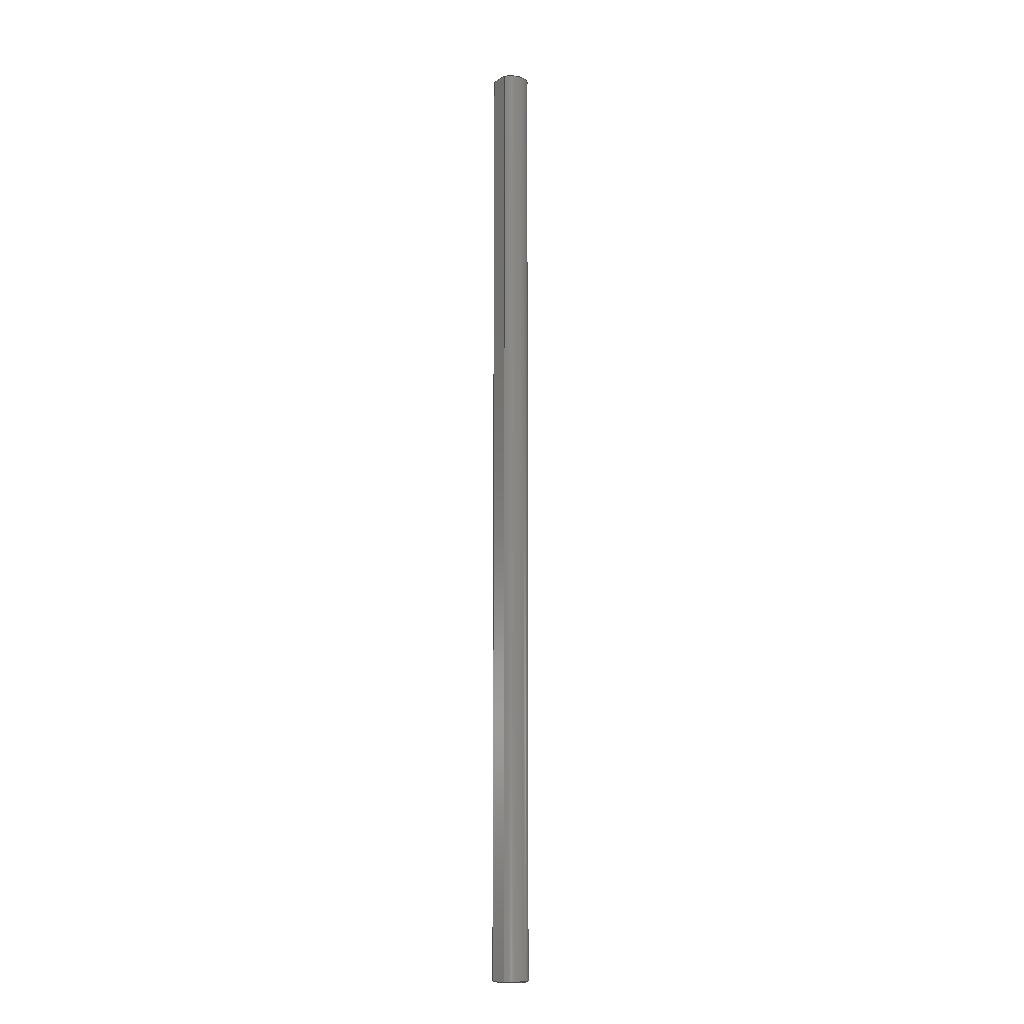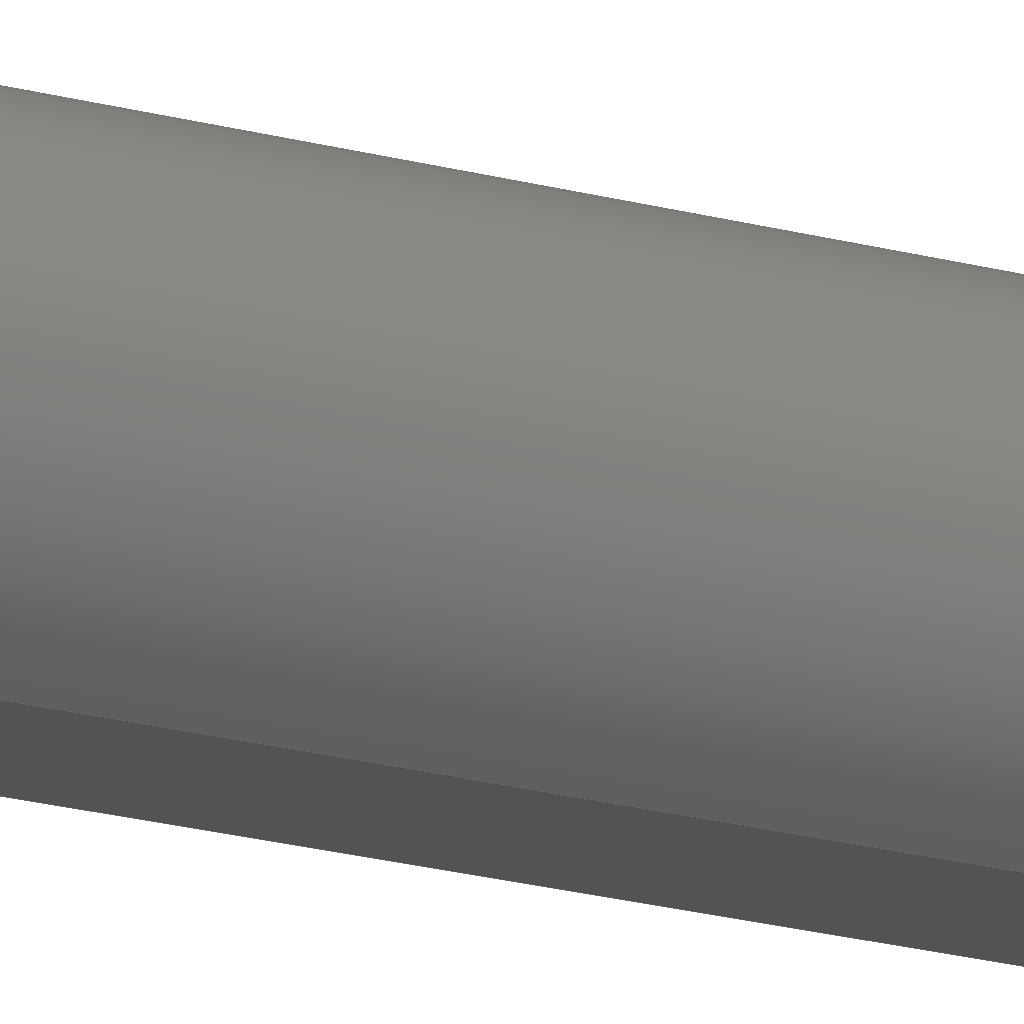
<metadata>
{"format":"step","ext":"step","renderer":"f3d","projection":"perspective","resolution":1024,"background":"white","views":[{"elev":-9.9,"azim":-124.5,"up":"+Y"},{"elev":-10.5,"azim":46.0,"up":"+Z"}]}
</metadata>
<code>
ISO-10303-21;
DATA;
#1 = B_SPLINE_CURVE_WITH_KNOTS ( 'NONE', 3,
 ( #196, #109, #132, #152 ),
 .UNSPECIFIED., .F., .F.,
 ( 4, 4 ),
 ( 0, 0.0002693 ),
 .UNSPECIFIED. ) ;
#2 = PRODUCT_RELATED_PRODUCT_CATEGORY ( 'detail', '', ( #96 ) ) ;
#3 = PLANE ( 'NONE',  #116 ) ;
#4 = DIRECTION ( 'NONE',  ( 1, -0, 0 ) ) ;
#5 = CARTESIAN_POINT ( 'NONE',  ( 0, 160, -2.5 ) ) ;
#6 = ORIENTED_EDGE ( 'NONE', *, *, #276, .F. ) ;
#7 = PERSON_AND_ORGANIZATION ( #242, #33 ) ;
#8 = EDGE_CURVE ( 'NONE', #77, #251, #208, .T. ) ;
#9 = DIRECTION ( 'NONE',  ( 1, -0, 0 ) ) ;
#10 = SECURITY_CLASSIFICATION_LEVEL ( 'unclassified' ) ;
#11 = AXIS2_PLACEMENT_3D ( 'NONE', #225, #31, #67 ) ;
#12 = ORIENTED_EDGE ( 'NONE', *, *, #228, .F. ) ;
#13 = VERTEX_POINT ( 'NONE', #84 ) ;
#14 = VECTOR ( 'NONE', #240, 1000 ) ;
#15 = APPROVAL ( #164, 'UNSPECIFIED' ) ;
#16 = ORIENTED_EDGE ( 'NONE', *, *, #181, .F. ) ;
#17 = CARTESIAN_POINT ( 'NONE',  ( 1.658, 160, -2.5 ) ) ;
#18 = CALENDAR_DATE ( 2018, 1, 2 ) ;
#19 = CARTESIAN_POINT ( 'NONE',  ( 0, 160, 0 ) ) ;
#20 = EDGE_LOOP ( 'NONE', ( #64, #248, #101, #268, #205 ) ) ;
#21 = CIRCLE ( 'NONE', #123, 2.875 ) ;
#22 = CC_DESIGN_APPROVAL ( #15, ( #154 ) ) ;
#23 = CARTESIAN_POINT ( 'NONE',  ( 0, 0, -2.5 ) ) ;
#24 = DIRECTION ( 'NONE',  ( 0, 0, 1 ) ) ;
#25 = CARTESIAN_POINT ( 'NONE',  ( 0, 0, 2.875 ) ) ;
#26 = ORIENTED_EDGE ( 'NONE', *, *, #8, .F. ) ;
#27 = CARTESIAN_POINT ( 'NONE',  ( 0, 160, 0 ) ) ;
#28 = CARTESIAN_POINT ( 'NONE',  ( -1.42, 160, -2.5 ) ) ;
#29 = ADVANCED_FACE ( 'NONE', ( #237 ), #61, .T. ) ;
#30 = PERSON_AND_ORGANIZATION_ROLE ( 'creator' ) ;
#31 = DIRECTION ( 'NONE',  ( 0, 1, -0 ) ) ;
#32 = VERTEX_POINT ( 'NONE', #232 ) ;
#33 = ORGANIZATION ( 'UNSPECIFIED', 'UNSPECIFIED', '' ) ;
#34 = APPROVAL_STATUS ( 'not_yet_approved' ) ;
#35 = APPROVAL_DATE_TIME ( #70, #97 ) ;
#36 = FACE_OUTER_BOUND ( 'NONE', #20, .T. ) ;
#37 = EDGE_LOOP ( 'NONE', ( #122, #145, #103, #188 ) ) ;
#38 = LINE ( 'NONE', #17, #214 ) ;
#39 = AXIS2_PLACEMENT_3D ( 'NONE', #66, #220, #24 ) ;
#40 = CARTESIAN_POINT ( 'NONE',  ( 0, 0.125, 3 ) ) ;
#41 = CARTESIAN_POINT ( 'NONE',  ( 1.42, 160, -2.5 ) ) ;
#42 = EDGE_CURVE ( 'NONE', #251, #13, #89, .T. ) ;
#43 = CIRCLE ( 'NONE', #83, 3 ) ;
#44 = DIRECTION ( 'NONE',  ( 0, 0, 1 ) ) ;
#45 = CARTESIAN_POINT ( 'NONE',  ( -1.658, 159.9, -2.5 ) ) ;
#46 = CARTESIAN_POINT ( 'NONE',  ( 1.58, 0.08157, -2.5 ) ) ;
#47 = CARTESIAN_POINT ( 'NONE',  ( 0, 160, -2.5 ) ) ;
#48 = LOCAL_TIME ( 14, 39, 54, #253 ) ;
#49 = DATE_TIME_ROLE ( 'creation_date' ) ;
#50 =( LENGTH_UNIT ( ) NAMED_UNIT ( * ) SI_UNIT ( .MILLI., .METRE. ) );
#51 = UNCERTAINTY_MEASURE_WITH_UNIT (LENGTH_MEASURE( 1e-05 ), #50, 'distance_accuracy_value', 'NONE');
#52 = LINE ( 'NONE', #172, #14 ) ;
#53 = EDGE_CURVE ( 'NONE', #77, #244, #38, .T. ) ;
#54 = DIRECTION ( 'NONE',  ( 0, 0, 1 ) ) ;
#55 = CC_DESIGN_PERSON_AND_ORGANIZATION_ASSIGNMENT ( #264, #165, ( #154 ) ) ;
#56 = ORIENTED_EDGE ( 'NONE', *, *, #42, .F. ) ;
#57 = FACE_OUTER_BOUND ( 'NONE', #166, .T. ) ;
#58 = VERTEX_POINT ( 'NONE', #40 ) ;
#59 = DIRECTION ( 'NONE',  ( 0, 0, 1 ) ) ;
#60 = ORIENTED_EDGE ( 'NONE', *, *, #258, .T. ) ;
#61 = PLANE ( 'NONE',  #106 ) ;
#62 = LOCAL_TIME ( 14, 39, 54, #78 ) ;
#63 = CARTESIAN_POINT ( 'NONE',  ( 0, 0.125, 0 ) ) ;
#64 = ORIENTED_EDGE ( 'NONE', *, *, #42, .T. ) ;
#65 = CC_DESIGN_PERSON_AND_ORGANIZATION_ASSIGNMENT ( #259, #30, ( #163 ) ) ;
#66 = CARTESIAN_POINT ( 'NONE',  ( 0, 0.125, 0 ) ) ;
#67 = DIRECTION ( 'NONE',  ( 0, 0, 1 ) ) ;
#68 = AXIS2_PLACEMENT_3D ( 'NONE', #187, #80, #105 ) ;
#69 = PERSON_AND_ORGANIZATION_ROLE ( 'design_owner' ) ;
#70 = DATE_AND_TIME ( #131, #190 ) ;
#71 = PERSON_AND_ORGANIZATION_ROLE ( 'design_supplier' ) ;
#72 = ADVANCED_FACE ( 'NONE', ( #75 ), #161, .T. ) ;
#73 = APPROVAL_ROLE ( '' ) ;
#74 = ORIENTED_EDGE ( 'NONE', *, *, #147, .T. ) ;
#75 = FACE_OUTER_BOUND ( 'NONE', #182, .T. ) ;
#76 = APPLICATION_CONTEXT ( 'configuration controlled 3d designs of mechanical parts and assemblies' ) ;
#77 = VERTEX_POINT ( 'NONE', #170 ) ;
#78 = COORDINATED_UNIVERSAL_TIME_OFFSET ( 6, 0, .BEHIND. ) ;
#79 = CC_DESIGN_APPROVAL ( #167, ( #163 ) ) ;
#80 = DIRECTION ( 'NONE',  ( -0, 1, -0 ) ) ;
#81 = VERTEX_POINT ( 'NONE', #41 ) ;
#82 = LINE ( 'NONE', #5, #133 ) ;
#83 = AXIS2_PLACEMENT_3D ( 'NONE', #63, #193, #234 ) ;
#84 = CARTESIAN_POINT ( 'NONE',  ( -1.658, 0.125, -2.5 ) ) ;
#85 = EDGE_LOOP ( 'NONE', ( #192, #26, #16, #6 ) ) ;
#86 = DIRECTION ( 'NONE',  ( -0, -1, 0 ) ) ;
#87 = CARTESIAN_POINT ( 'NONE',  ( 1.5, 0.03975, -2.5 ) ) ;
#88 = CARTESIAN_POINT ( 'NONE',  ( -1.658, 159.9, -2.5 ) ) ;
#89 = LINE ( 'NONE', #104, #252 ) ;
#90 = CARTESIAN_POINT ( 'NONE',  ( 1.658, 159.9, -2.5 ) ) ;
#91 = MANIFOLD_SOLID_BREP ( 'Chamfer1', #262 ) ;
#92 = CARTESIAN_POINT ( 'NONE',  ( 0, 0, 0 ) ) ;
#93 = DIRECTION ( 'NONE',  ( 0, 0, 1 ) ) ;
#94 = VERTEX_POINT ( 'NONE', #210 ) ;
#95 = APPLICATION_PROTOCOL_DEFINITION ( 'international standard', 'config_control_design', 1994, #179 ) ;
#96 = PRODUCT ( '2101-0006-0160', '2101-0006-0160', '', ( #201 ) ) ;
#97 = APPROVAL ( #34, 'UNSPECIFIED' ) ;
#98 = ORIENTED_EDGE ( 'NONE', *, *, #141, .T. ) ;
#99 = LINE ( 'NONE', #23, #115 ) ;
#100 = CC_DESIGN_DATE_AND_TIME_ASSIGNMENT ( #265, #243, ( #211 ) ) ;
#101 = ORIENTED_EDGE ( 'NONE', *, *, #236, .T. ) ;
#102 = B_SPLINE_CURVE_WITH_KNOTS ( 'NONE', 3,
 ( #238, #113, #157, #90 ),
 .UNSPECIFIED., .F., .F.,
 ( 4, 4 ),
 ( 0, 0.0002693 ),
 .UNSPECIFIED. ) ;
#103 = ORIENTED_EDGE ( 'NONE', *, *, #275, .F. ) ;
#104 = CARTESIAN_POINT ( 'NONE',  ( -1.658, 160, -2.5 ) ) ;
#105 = DIRECTION ( 'NONE',  ( 0, 0, 1 ) ) ;
#106 = AXIS2_PLACEMENT_3D ( 'NONE', #19, #213, #44 ) ;
#107 = DIRECTION ( 'NONE',  ( -0, -1, -0 ) ) ;
#108 = COORDINATED_UNIVERSAL_TIME_OFFSET ( 6, 0, .BEHIND. ) ;
#109 = CARTESIAN_POINT ( 'NONE',  ( -1.5, 0.03975, -2.5 ) ) ;
#110 = CARTESIAN_POINT ( 'NONE',  ( 1.42, 0, -2.5 ) ) ;
#111 = CC_DESIGN_APPROVAL ( #97, ( #211 ) ) ;
#112 = DIRECTION ( 'NONE',  ( 0, -1, 0 ) ) ;
#113 = CARTESIAN_POINT ( 'NONE',  ( 1.5, 160, -2.5 ) ) ;
#114 = DIRECTION ( 'NONE',  ( 0, 0, 1 ) ) ;
#115 = VECTOR ( 'NONE', #4, 1000 ) ;
#116 = AXIS2_PLACEMENT_3D ( 'NONE', #47, #153, #260 ) ;
#117 = DIRECTION ( 'NONE',  ( 0, 0, 1 ) ) ;
#118 = ADVANCED_FACE ( 'NONE', ( #36 ), #180, .T. ) ;
#119 = DIRECTION ( 'NONE',  ( -0, 1, -0 ) ) ;
#120 = PLANE ( 'NONE',  #130 ) ;
#121 = ADVANCED_FACE ( 'NONE', ( #57 ), #3, .T. ) ;
#122 = ORIENTED_EDGE ( 'NONE', *, *, #209, .F. ) ;
#123 = AXIS2_PLACEMENT_3D ( 'NONE', #266, #139, #54 ) ;
#124 = VERTEX_POINT ( 'NONE', #25 ) ;
#125 = ADVANCED_BREP_SHAPE_REPRESENTATION ( '2101-0006-0160', ( #91, #221 ), #272 ) ;
#126 = ORIENTED_EDGE ( 'NONE', *, *, #236, .F. ) ;
#127 = CC_DESIGN_PERSON_AND_ORGANIZATION_ASSIGNMENT ( #142, #69, ( #96 ) ) ;
#128 = ORIENTED_EDGE ( 'NONE', *, *, #181, .T. ) ;
#129 = CONICAL_SURFACE ( 'NONE', #39, 3, 0.7854 ) ;
#130 = AXIS2_PLACEMENT_3D ( 'NONE', #178, #138, #114 ) ;
#131 = CALENDAR_DATE ( 2018, 1, 2 ) ;
#132 = CARTESIAN_POINT ( 'NONE',  ( -1.58, 0.08157, -2.5 ) ) ;
#133 = VECTOR ( 'NONE', #9, 1000 ) ;
#134 = CARTESIAN_POINT ( 'NONE',  ( 1.42, 0, -2.5 ) ) ;
#135 = AXIS2_PLACEMENT_3D ( 'NONE', #159, #86, #219 ) ;
#136 = CALENDAR_DATE ( 2018, 1, 2 ) ;
#137 = ADVANCED_FACE ( 'NONE', ( #245 ), #269, .T. ) ;
#138 = DIRECTION ( 'NONE',  ( 0, 1, -0 ) ) ;
#139 = DIRECTION ( 'NONE',  ( -0, -1, 0 ) ) ;
#140 = ORIENTED_EDGE ( 'NONE', *, *, #280, .F. ) ;
#141 = EDGE_CURVE ( 'NONE', #244, #271, #263, .T. ) ;
#142 = PERSON_AND_ORGANIZATION ( #242, #33 ) ;
#143 = APPROVAL_ROLE ( '' ) ;
#144 = CC_DESIGN_PERSON_AND_ORGANIZATION_ASSIGNMENT ( #146, #224, ( #211 ) ) ;
#145 = ORIENTED_EDGE ( 'NONE', *, *, #230, .T. ) ;
#146 = PERSON_AND_ORGANIZATION ( #242, #33 ) ;
#147 = EDGE_CURVE ( 'NONE', #94, #13, #1, .T. ) ;
#148 = ORIENTED_EDGE ( 'NONE', *, *, #53, .T. ) ;
#149 = CC_DESIGN_DATE_AND_TIME_ASSIGNMENT ( #206, #49, ( #154 ) ) ;
#150 = APPROVAL_DATE_TIME ( #249, #15 ) ;
#151 = CARTESIAN_POINT ( 'NONE',  ( 0, 160, 0 ) ) ;
#152 = CARTESIAN_POINT ( 'NONE',  ( -1.658, 0.125, -2.5 ) ) ;
#153 = DIRECTION ( 'NONE',  ( 0, 0, -1 ) ) ;
#154 = PRODUCT_DEFINITION ( 'UNKNOWN', '', #163, #184 ) ;
#155 = ORIENTED_EDGE ( 'NONE', *, *, #228, .T. ) ;
#156 = PERSON_AND_ORGANIZATION ( #242, #33 ) ;
#157 = CARTESIAN_POINT ( 'NONE',  ( 1.58, 159.9, -2.5 ) ) ;
#158 = PERSON_AND_ORGANIZATION ( #242, #33 ) ;
#159 = CARTESIAN_POINT ( 'NONE',  ( 0, 0, 0 ) ) ;
#160 =( NAMED_UNIT ( * ) PLANE_ANGLE_UNIT ( ) SI_UNIT ( $, .RADIAN. ) );
#161 = CONICAL_SURFACE ( 'NONE', #68, 3, 0.7854 ) ;
#162 = ADVANCED_FACE ( 'NONE', ( #183 ), #129, .T. ) ;
#163 = PRODUCT_DEFINITION_FORMATION_WITH_SPECIFIED_SOURCE ( 'ANY', '', #96, .NOT_KNOWN. ) ;
#164 = APPROVAL_STATUS ( 'not_yet_approved' ) ;
#165 = PERSON_AND_ORGANIZATION_ROLE ( 'creator' ) ;
#166 = EDGE_LOOP ( 'NONE', ( #148, #98, #12, #74, #56, #233, #174, #128 ) ) ;
#167 = APPROVAL ( #247, 'UNSPECIFIED' ) ;
#168 = CIRCLE ( 'NONE', #11, 2.875 ) ;
#169 = DIRECTION ( 'NONE',  ( -0, -1, -0 ) ) ;
#170 = CARTESIAN_POINT ( 'NONE',  ( 1.658, 159.9, -2.5 ) ) ;
#171 = COORDINATED_UNIVERSAL_TIME_OFFSET ( 6, 0, .BEHIND. ) ;
#172 = CARTESIAN_POINT ( 'NONE',  ( 0, 0.125, 3 ) ) ;
#173 = PRODUCT_DEFINITION_SHAPE ( 'NONE', 'NONE',  #154 ) ;
#174 = ORIENTED_EDGE ( 'NONE', *, *, #280, .T. ) ;
#175 = ORIENTED_EDGE ( 'NONE', *, *, #141, .F. ) ;
#176 = CIRCLE ( 'NONE', #135, 2.875 ) ;
#177 = CARTESIAN_POINT ( 'NONE',  ( 0, 0.125, 0 ) ) ;
#178 = CARTESIAN_POINT ( 'NONE',  ( 0, 0, 0 ) ) ;
#179 = APPLICATION_CONTEXT ( 'configuration controlled 3d designs of mechanical parts and assemblies' ) ;
#180 = CYLINDRICAL_SURFACE ( 'NONE', #202, 3 ) ;
#181 = EDGE_CURVE ( 'NONE', #81, #77, #102, .T. ) ;
#182 = EDGE_LOOP ( 'NONE', ( #218, #212, #175, #126 ) ) ;
#183 = FACE_OUTER_BOUND ( 'NONE', #37, .T. ) ;
#184 = DESIGN_CONTEXT ( 'detailed design', #179, 'design' ) ;
#185 = ORIENTED_EDGE ( 'NONE', *, *, #276, .T. ) ;
#186 = CALENDAR_DATE ( 2018, 1, 2 ) ;
#187 = CARTESIAN_POINT ( 'NONE',  ( 0, 0.125, 0 ) ) ;
#188 = ORIENTED_EDGE ( 'NONE', *, *, #147, .F. ) ;
#189 = LOCAL_TIME ( 14, 39, 54, #171 ) ;
#190 = LOCAL_TIME ( 14, 39, 54, #274 ) ;
#191 = CARTESIAN_POINT ( 'NONE',  ( -1.58, 159.9, -2.5 ) ) ;
#192 = ORIENTED_EDGE ( 'NONE', *, *, #270, .F. ) ;
#193 = DIRECTION ( 'NONE',  ( -0, 1, -0 ) ) ;
#194 = CALENDAR_DATE ( 2018, 1, 2 ) ;
#195 = CC_DESIGN_PERSON_AND_ORGANIZATION_ASSIGNMENT ( #158, #71, ( #163 ) ) ;
#196 = CARTESIAN_POINT ( 'NONE',  ( -1.42, 0, -2.5 ) ) ;
#197 = ORIENTED_EDGE ( 'NONE', *, *, #209, .T. ) ;
#198 = LOCAL_TIME ( 14, 39, 54, #108 ) ;
#199 = APPLICATION_PROTOCOL_DEFINITION ( 'international standard', 'config_control_design', 1994, #76 ) ;
#200 = B_SPLINE_CURVE_WITH_KNOTS ( 'NONE', 3,
 ( #45, #191, #203, #28 ),
 .UNSPECIFIED., .F., .F.,
 ( 4, 4 ),
 ( 2.168e-19, 0.0002693 ),
 .UNSPECIFIED. ) ;
#201 = MECHANICAL_CONTEXT ( 'NONE', #76, 'mechanical' ) ;
#202 = AXIS2_PLACEMENT_3D ( 'NONE', #151, #107, #261 ) ;
#203 = CARTESIAN_POINT ( 'NONE',  ( -1.5, 160, -2.5 ) ) ;
#204 = SHAPE_DEFINITION_REPRESENTATION ( #173, #125 ) ;
#205 = ORIENTED_EDGE ( 'NONE', *, *, #8, .T. ) ;
#206 = DATE_AND_TIME ( #18, #198 ) ;
#207 = PERSON_AND_ORGANIZATION ( #242, #33 ) ;
#208 = CIRCLE ( 'NONE', #250, 3 ) ;
#209 = EDGE_CURVE ( 'NONE', #124, #94, #176, .T. ) ;
#210 = CARTESIAN_POINT ( 'NONE',  ( -1.42, 0, -2.5 ) ) ;
#211 = SECURITY_CLASSIFICATION ( '', '', #10 ) ;
#212 = ORIENTED_EDGE ( 'NONE', *, *, #258, .F. ) ;
#213 = DIRECTION ( 'NONE',  ( 0, 1, -0 ) ) ;
#214 = VECTOR ( 'NONE', #169, 1000 ) ;
#215 = CARTESIAN_POINT ( 'NONE',  ( 1.658, 0.125, -2.5 ) ) ;
#216 = AXIS2_PLACEMENT_3D ( 'NONE', #177, #119, #93 ) ;
#217 = CARTESIAN_POINT ( 'NONE',  ( 1.658, 0.125, -2.5 ) ) ;
#218 = ORIENTED_EDGE ( 'NONE', *, *, #230, .F. ) ;
#219 = DIRECTION ( 'NONE',  ( 0, 0, 1 ) ) ;
#220 = DIRECTION ( 'NONE',  ( -0, 1, -0 ) ) ;
#221 = AXIS2_PLACEMENT_3D ( 'NONE', #92, #117, #226 ) ;
#222 =( NAMED_UNIT ( * ) SI_UNIT ( $, .STERADIAN. ) SOLID_ANGLE_UNIT ( ) );
#223 = CIRCLE ( 'NONE', #216, 3 ) ;
#224 = PERSON_AND_ORGANIZATION_ROLE ( 'classification_officer' ) ;
#225 = CARTESIAN_POINT ( 'NONE',  ( 0, 160, 0 ) ) ;
#226 = DIRECTION ( 'NONE',  ( 1, 0, 0 ) ) ;
#227 = EDGE_LOOP ( 'NONE', ( #140, #185 ) ) ;
#228 = EDGE_CURVE ( 'NONE', #94, #271, #99, .T. ) ;
#229 = APPROVAL_PERSON_ORGANIZATION ( #156, #15, #267 ) ;
#230 = EDGE_CURVE ( 'NONE', #124, #58, #52, .T. ) ;
#231 = CARTESIAN_POINT ( 'NONE',  ( 0, 159.9, 0 ) ) ;
#232 = CARTESIAN_POINT ( 'NONE',  ( -1.42, 160, -2.5 ) ) ;
#233 = ORIENTED_EDGE ( 'NONE', *, *, #270, .T. ) ;
#234 = DIRECTION ( 'NONE',  ( 0, 0, 1 ) ) ;
#235 = DIRECTION ( 'NONE',  ( 0, 0, -1 ) ) ;
#236 = EDGE_CURVE ( 'NONE', #58, #244, #43, .T. ) ;
#237 = FACE_OUTER_BOUND ( 'NONE', #227, .T. ) ;
#238 = CARTESIAN_POINT ( 'NONE',  ( 1.42, 160, -2.5 ) ) ;
#239 = APPROVAL_PERSON_ORGANIZATION ( #207, #97, #73 ) ;
#240 = DIRECTION ( 'NONE',  ( 0, 0.7071, 0.7071 ) ) ;
#241 = DATE_AND_TIME ( #136, #189 ) ;
#242 = PERSON ( 'UNSPECIFIED', 'UNSPECIFIED', 'UNSPECIFIED', ('UNSPECIFIED'), ('UNSPECIFIED'), ('UNSPECIFIED') ) ;
#243 = DATE_TIME_ROLE ( 'classification_date' ) ;
#244 = VERTEX_POINT ( 'NONE', #215 ) ;
#245 = FACE_OUTER_BOUND ( 'NONE', #85, .T. ) ;
#246 = CC_DESIGN_SECURITY_CLASSIFICATION ( #211, ( #163 ) ) ;
#247 = APPROVAL_STATUS ( 'not_yet_approved' ) ;
#248 = ORIENTED_EDGE ( 'NONE', *, *, #275, .T. ) ;
#249 = DATE_AND_TIME ( #186, #62 ) ;
#250 = AXIS2_PLACEMENT_3D ( 'NONE', #231, #256, #59 ) ;
#251 = VERTEX_POINT ( 'NONE', #88 ) ;
#252 = VECTOR ( 'NONE', #254, 1000 ) ;
#253 = COORDINATED_UNIVERSAL_TIME_OFFSET ( 6, 0, .BEHIND. ) ;
#254 = DIRECTION ( 'NONE',  ( -0, -1, -0 ) ) ;
#255 = EDGE_LOOP ( 'NONE', ( #155, #60, #197 ) ) ;
#256 = DIRECTION ( 'NONE',  ( 0, -1, 0 ) ) ;
#257 = FACE_OUTER_BOUND ( 'NONE', #255, .T. ) ;
#258 = EDGE_CURVE ( 'NONE', #271, #124, #21, .T. ) ;
#259 = PERSON_AND_ORGANIZATION ( #242, #33 ) ;
#260 = DIRECTION ( 'NONE',  ( -1, 0, -0 ) ) ;
#261 = DIRECTION ( 'NONE',  ( 0, 0, -1 ) ) ;
#262 = CLOSED_SHELL ( 'NONE', ( #162, #118, #121, #29, #273, #72, #137 ) ) ;
#263 = B_SPLINE_CURVE_WITH_KNOTS ( 'NONE', 3,
 ( #217, #46, #87, #110 ),
 .UNSPECIFIED., .F., .F.,
 ( 4, 4 ),
 ( 2.316e-19, 0.0002693 ),
 .UNSPECIFIED. ) ;
#264 = PERSON_AND_ORGANIZATION ( #242, #33 ) ;
#265 = DATE_AND_TIME ( #194, #48 ) ;
#266 = CARTESIAN_POINT ( 'NONE',  ( 0, 0, 0 ) ) ;
#267 = APPROVAL_ROLE ( '' ) ;
#268 = ORIENTED_EDGE ( 'NONE', *, *, #53, .F. ) ;
#269 = CONICAL_SURFACE ( 'NONE', #277, 2.875, 0.7854 ) ;
#270 = EDGE_CURVE ( 'NONE', #251, #32, #200, .T. ) ;
#271 = VERTEX_POINT ( 'NONE', #134 ) ;
#272 =( GEOMETRIC_REPRESENTATION_CONTEXT ( 3 ) GLOBAL_UNCERTAINTY_ASSIGNED_CONTEXT ( ( #51 ) ) GLOBAL_UNIT_ASSIGNED_CONTEXT ( ( #50, #160, #222 ) ) REPRESENTATION_CONTEXT ( 'NONE', 'WORKASPACE' ) );
#273 = ADVANCED_FACE ( 'NONE', ( #257 ), #120, .F. ) ;
#274 = COORDINATED_UNIVERSAL_TIME_OFFSET ( 6, 0, .BEHIND. ) ;
#275 = EDGE_CURVE ( 'NONE', #13, #58, #223, .T. ) ;
#276 = EDGE_CURVE ( 'NONE', #32, #81, #168, .T. ) ;
#277 = AXIS2_PLACEMENT_3D ( 'NONE', #27, #112, #235 ) ;
#278 = APPROVAL_DATE_TIME ( #241, #167 ) ;
#279 = APPROVAL_PERSON_ORGANIZATION ( #7, #167, #143 ) ;
#280 = EDGE_CURVE ( 'NONE', #32, #81, #82, .T. ) ;
ENDSEC;
END-ISO-10303-21;

</code>
